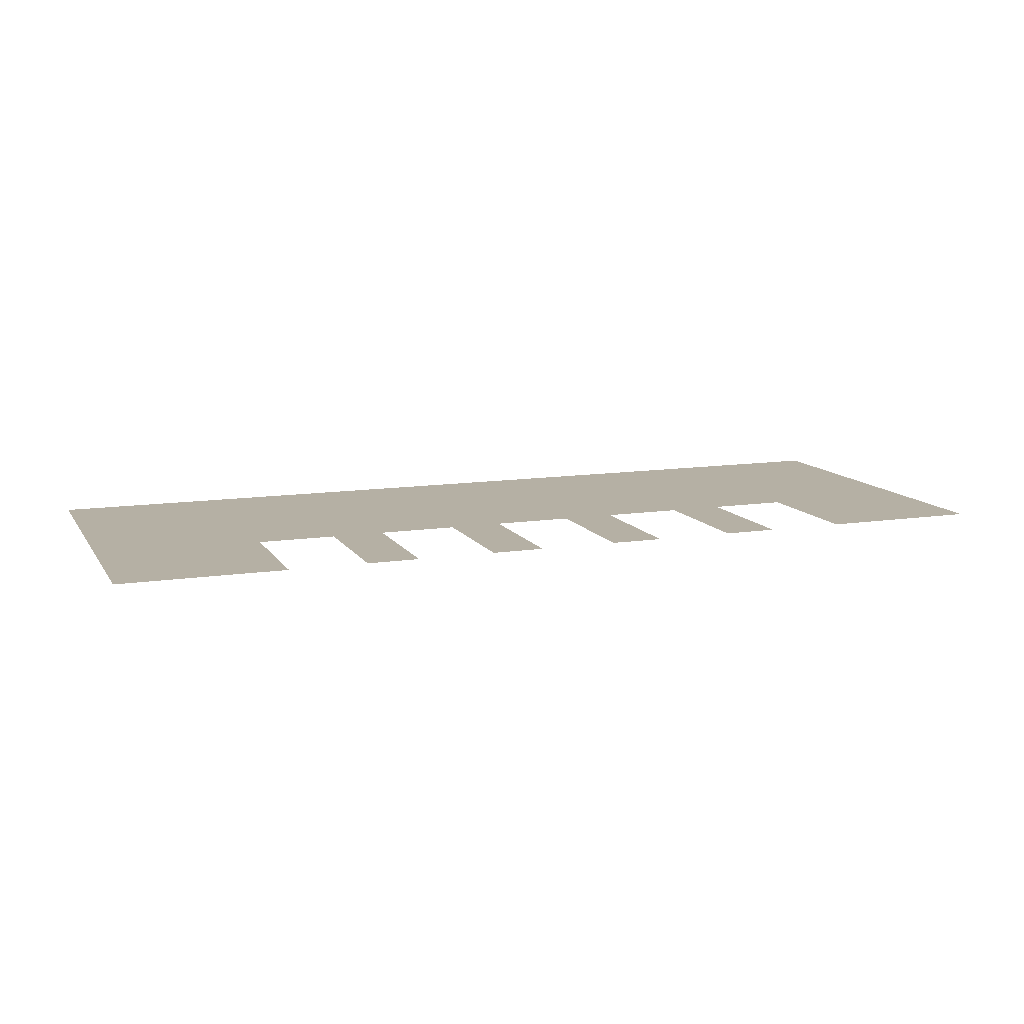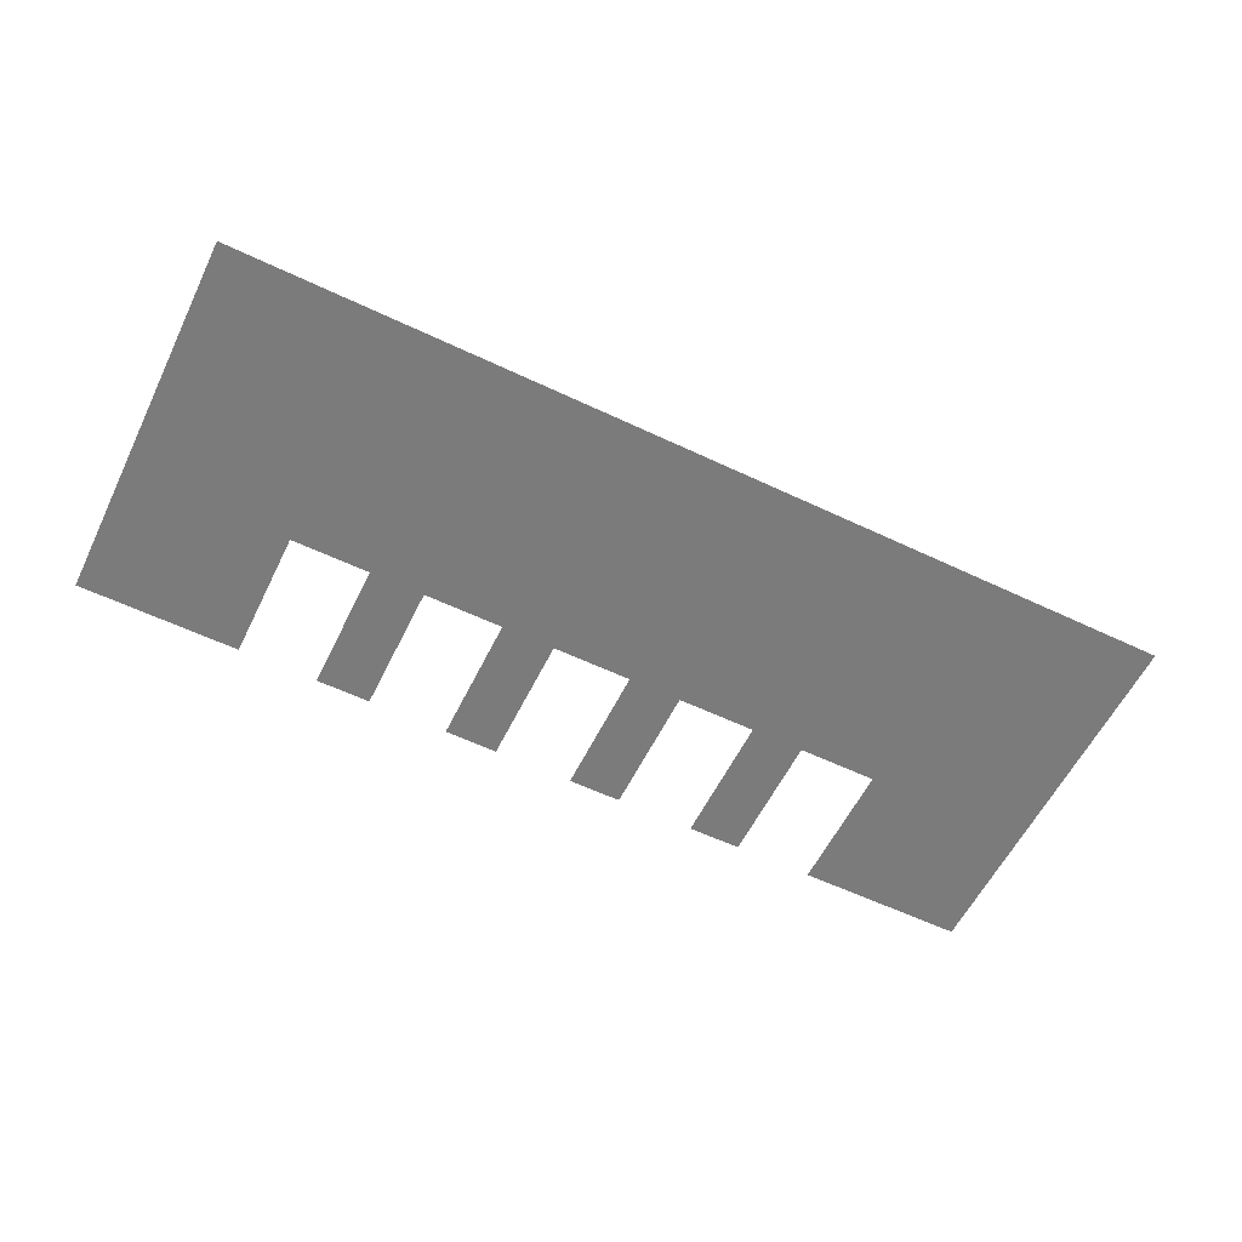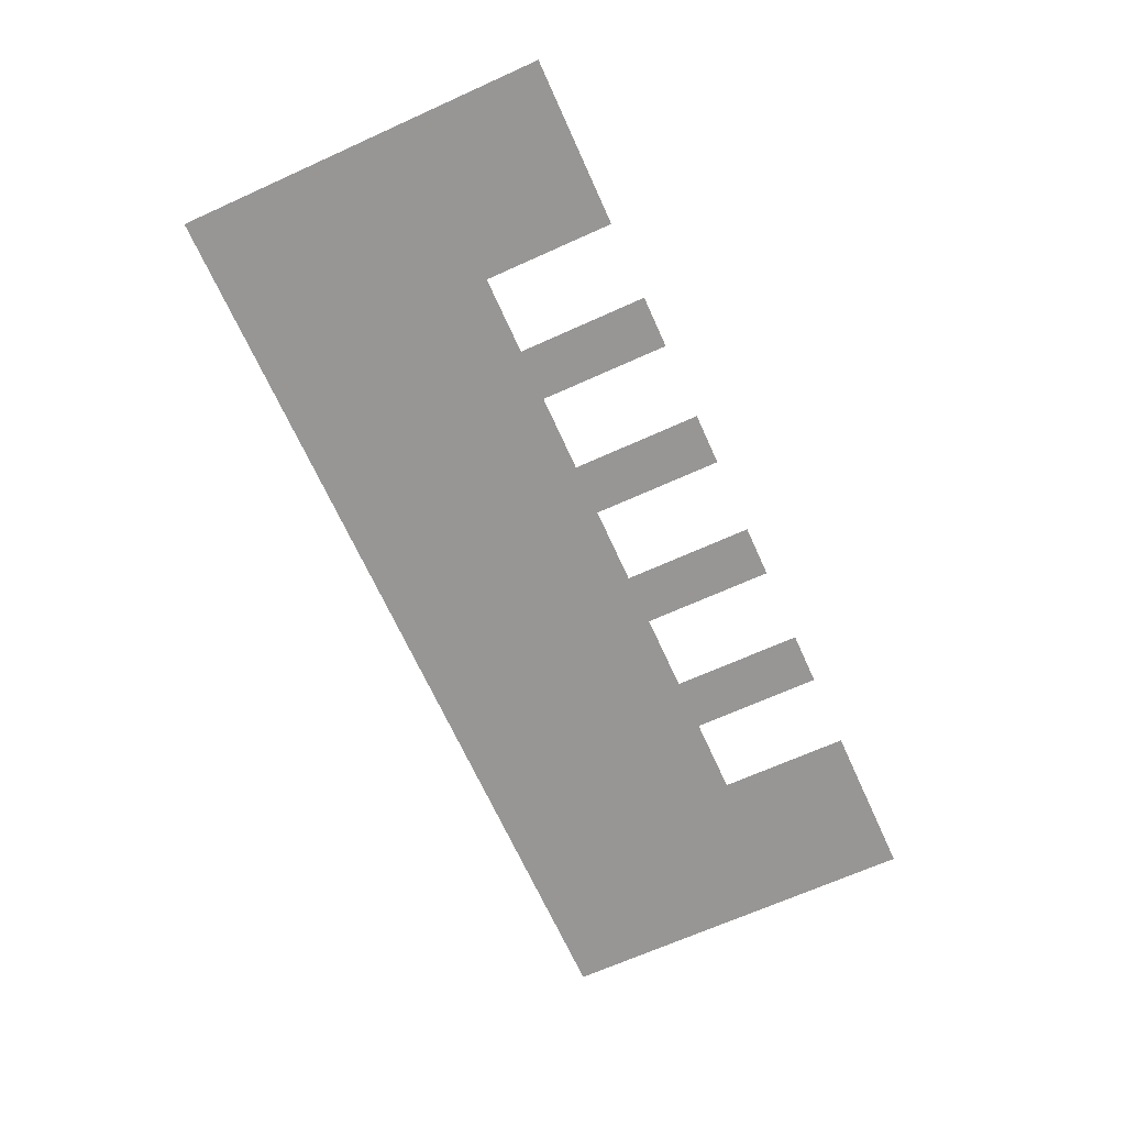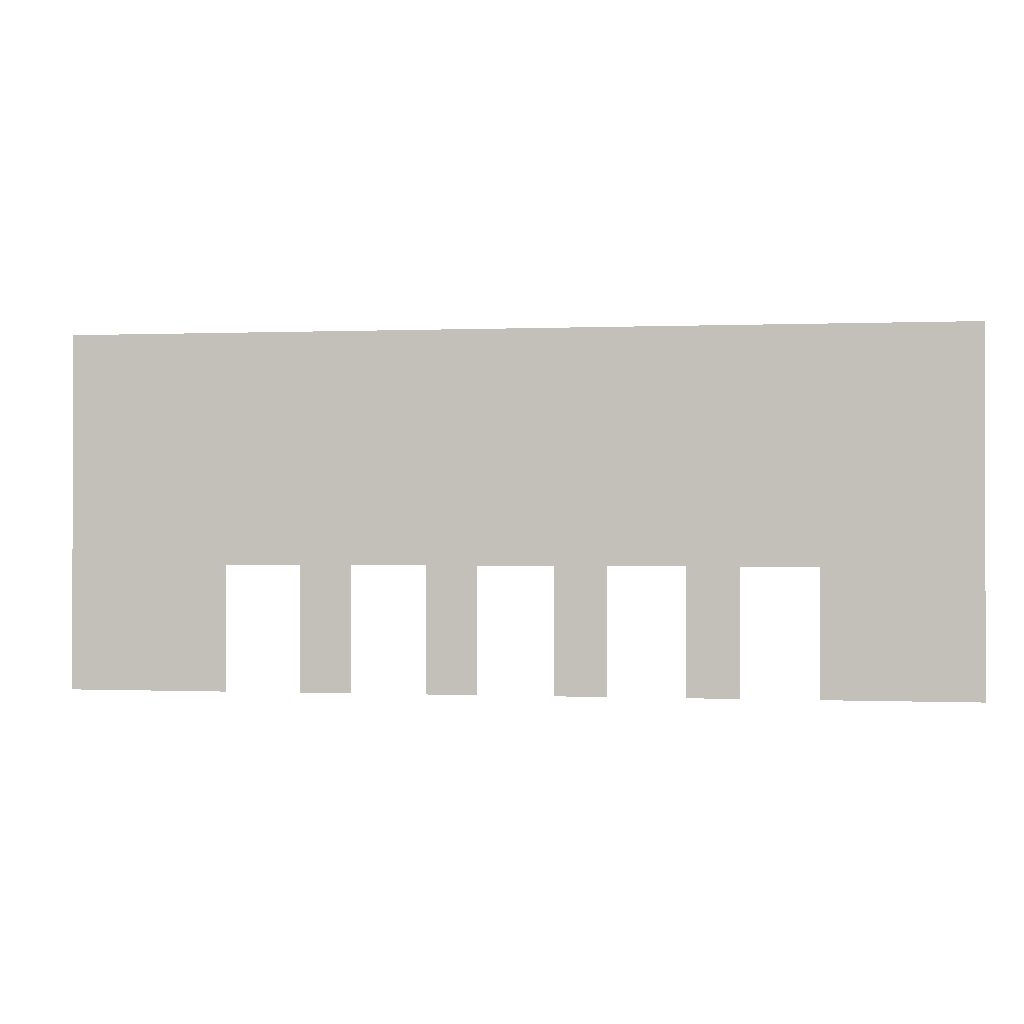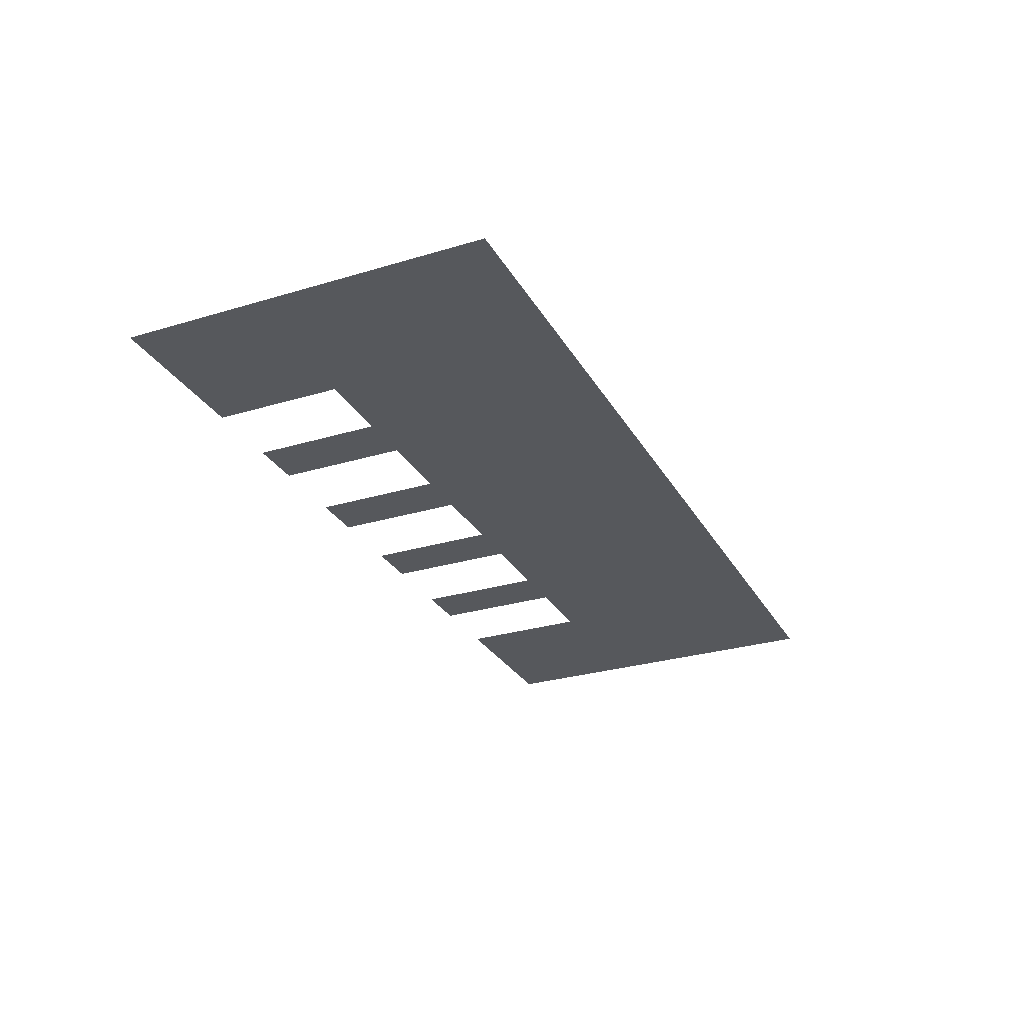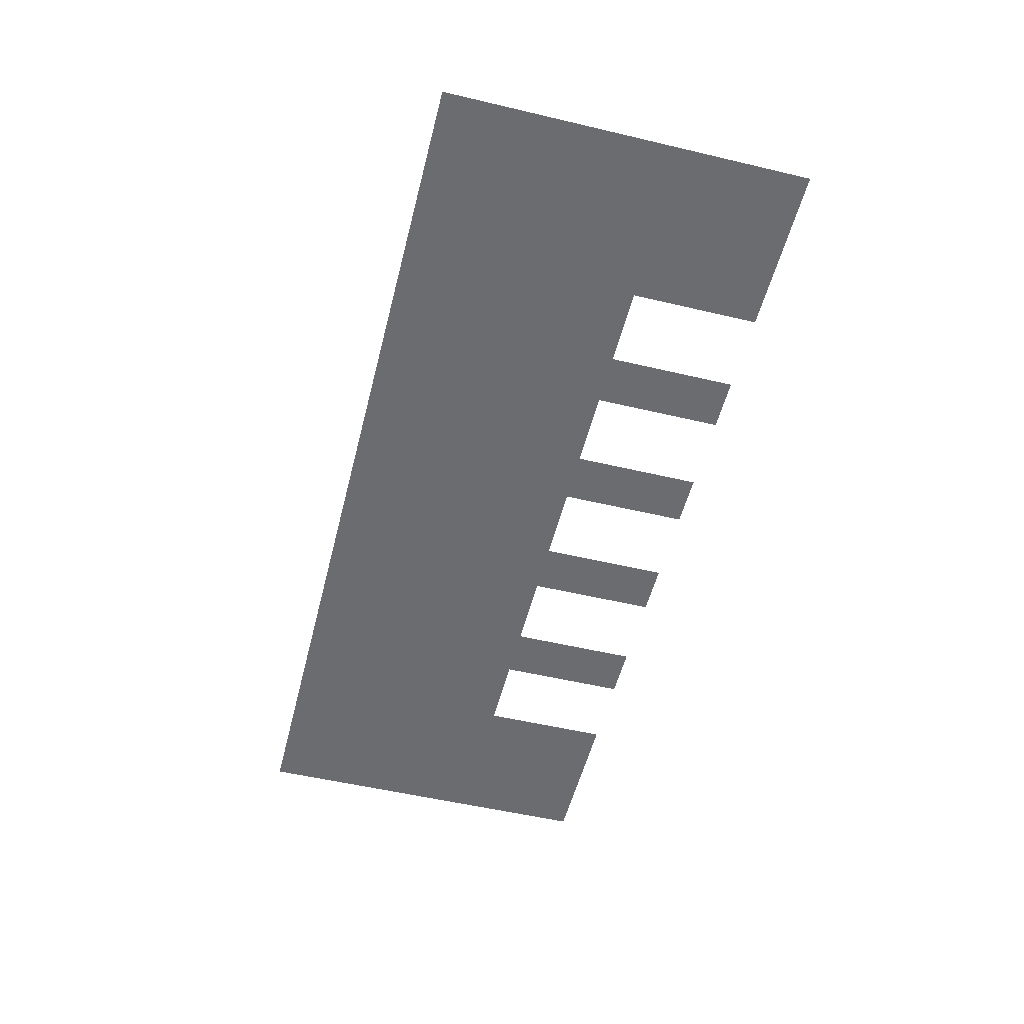
<metadata>
{"format":"obj","ext":"obj","renderer":"f3d","projection":"perspective","resolution":1024,"background":"white","views":[{"elev":11.6,"azim":-20.4,"up":"+Z"},{"elev":-58.5,"azim":153.9,"up":"+Z"},{"elev":-67.9,"azim":-65.7,"up":"+Z"},{"elev":-0.2,"azim":8.9,"up":"+Y"},{"elev":-28.3,"azim":114.4,"up":"+Z"},{"elev":-53.7,"azim":-104.1,"up":"+Z"}]}
</metadata>
<code>
g default
v -35.77 0.0758 -0.2006
v 35.97 0.0758 -0.2006
v -35.77 28.63 -0.2006
v 35.97 28.63 -0.2006
v 17.71 28.63 -0.2006
v 17.71 0.0758 -0.2006
v 23.72 28.63 -0.2006
v 23.72 0.0758 -0.2006
v 13.57 0.0758 -0.2006
v 13.57 28.63 -0.2006
v 7.493 0.0758 -0.2006
v 7.493 28.63 -0.2006
v 3.43 0.0758 -0.2006
v 3.43 28.63 -0.2006
v -2.649 0.0758 -0.2006
v -2.649 28.63 -0.2006
v -6.72 0.0758 -0.2006
v -6.72 28.63 -0.2006
v -12.77 0.0758 -0.2006
v -12.77 28.63 -0.2006
v -16.84 0.0758 -0.2006
v -16.84 28.63 -0.2006
v -22.9 0.0758 -0.2006
v -22.9 28.63 -0.2006
v -35.77 10.17 -0.2006
v -22.9 10.17 -0.2006
v -16.84 10.17 -0.2006
v -12.77 10.17 -0.2006
v -6.72 10.17 -0.2006
v -2.649 10.17 -0.2006
v 3.43 10.17 -0.2006
v 7.493 10.17 -0.2006
v 13.57 10.17 -0.2006
v 17.71 10.17 -0.2006
v 23.72 10.17 -0.2006
v 35.97 10.17 -0.2006
g polySurface19 pPlane1
f 35 36 4 7
f 25 26 24 3
f 34 35 7 5
f 10 33 34 5
f 12 32 33 10
f 14 31 32 12
f 16 30 31 14
f 18 29 30 16
f 20 28 29 18
f 22 27 28 20
f 24 26 27 22
f 1 23 26 25
f 28 27 21 19
f 30 29 17 15
f 32 31 13 11
f 34 33 9 6
f 8 2 36 35

</code>
